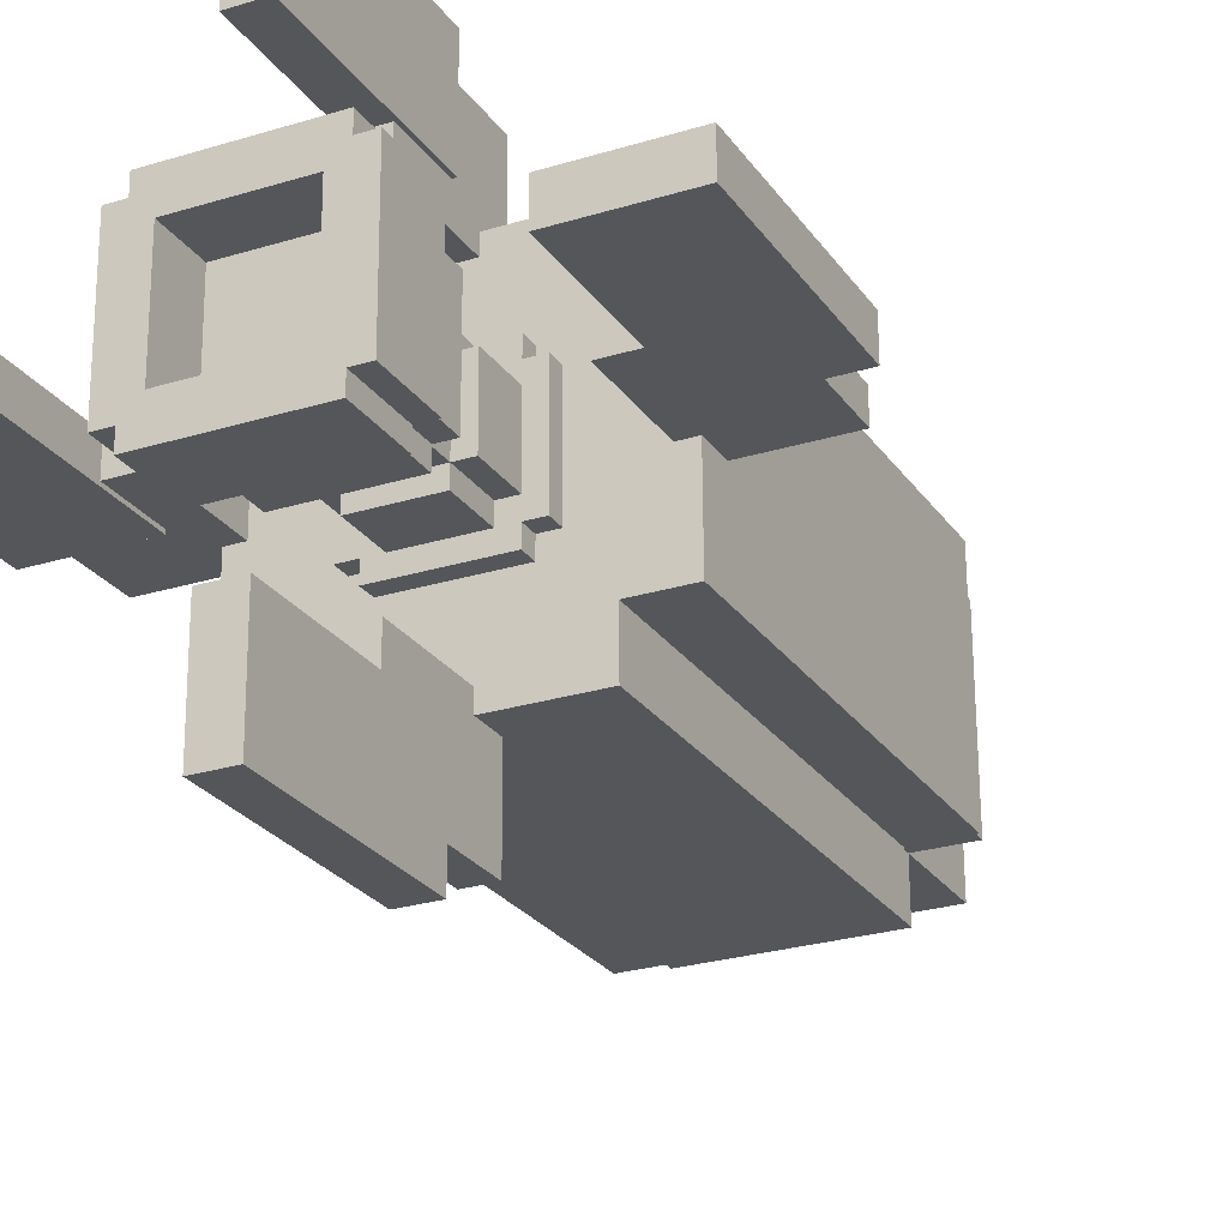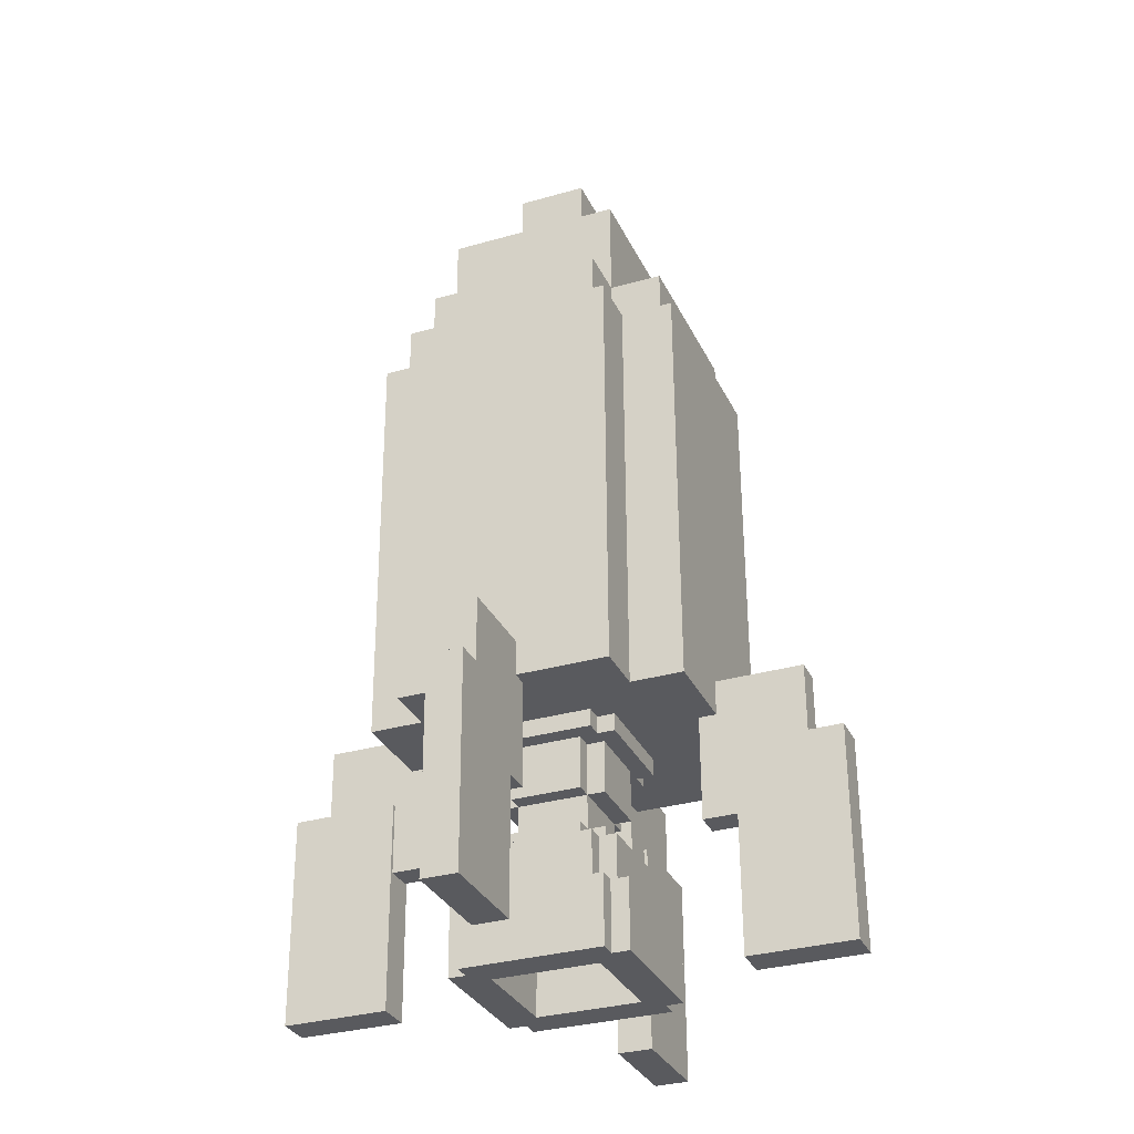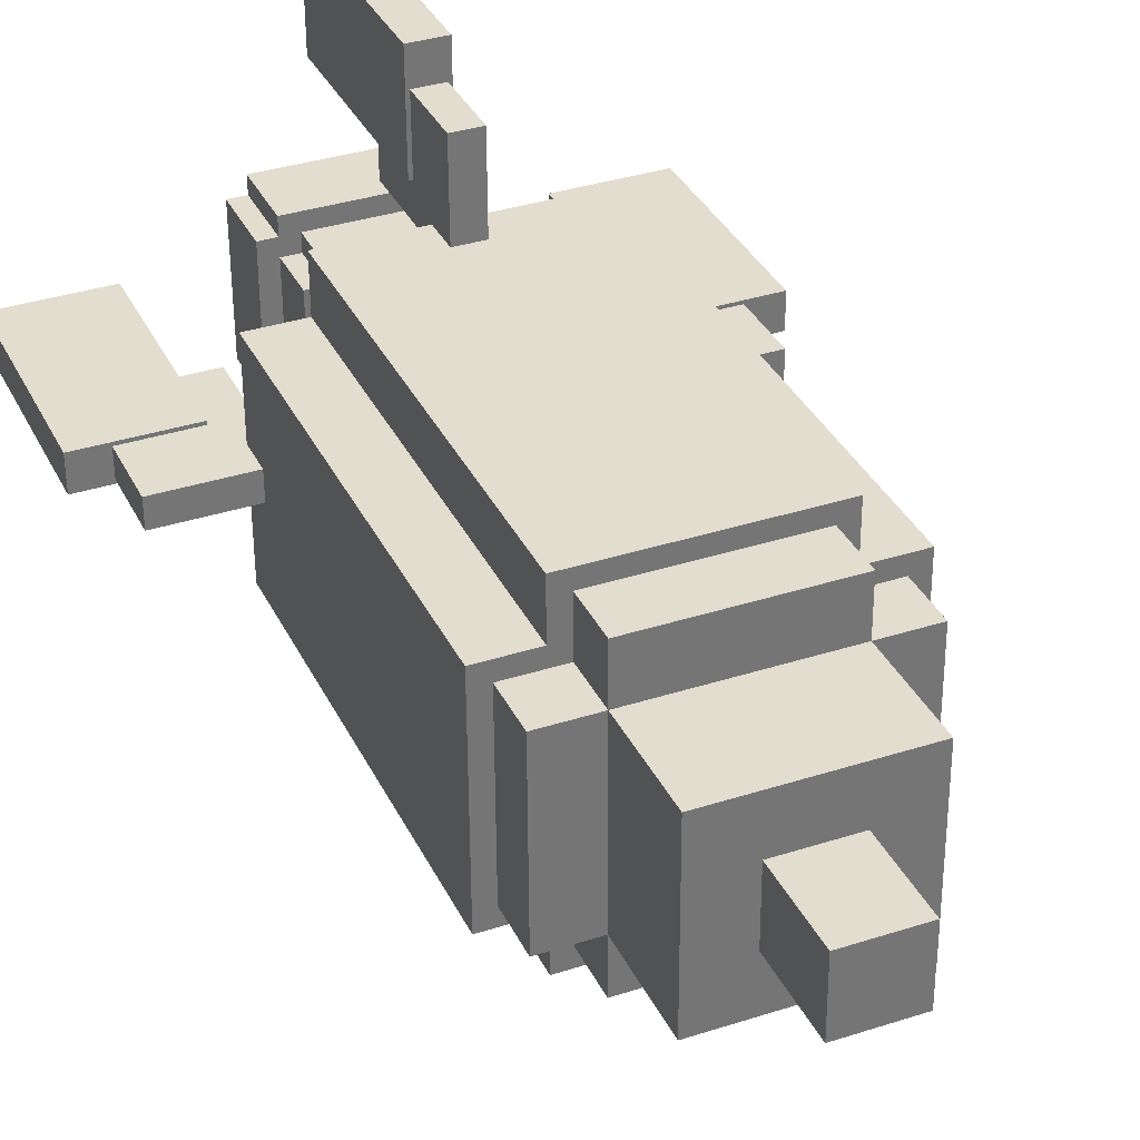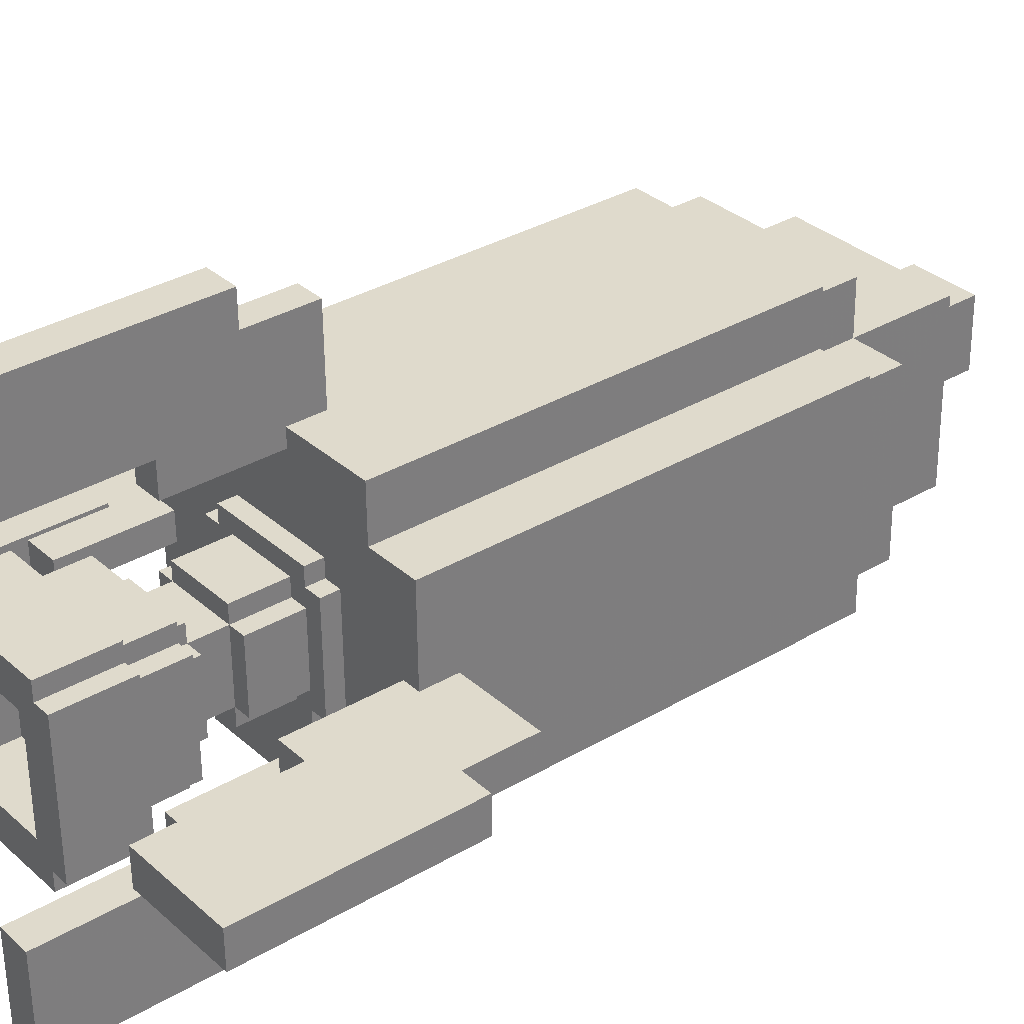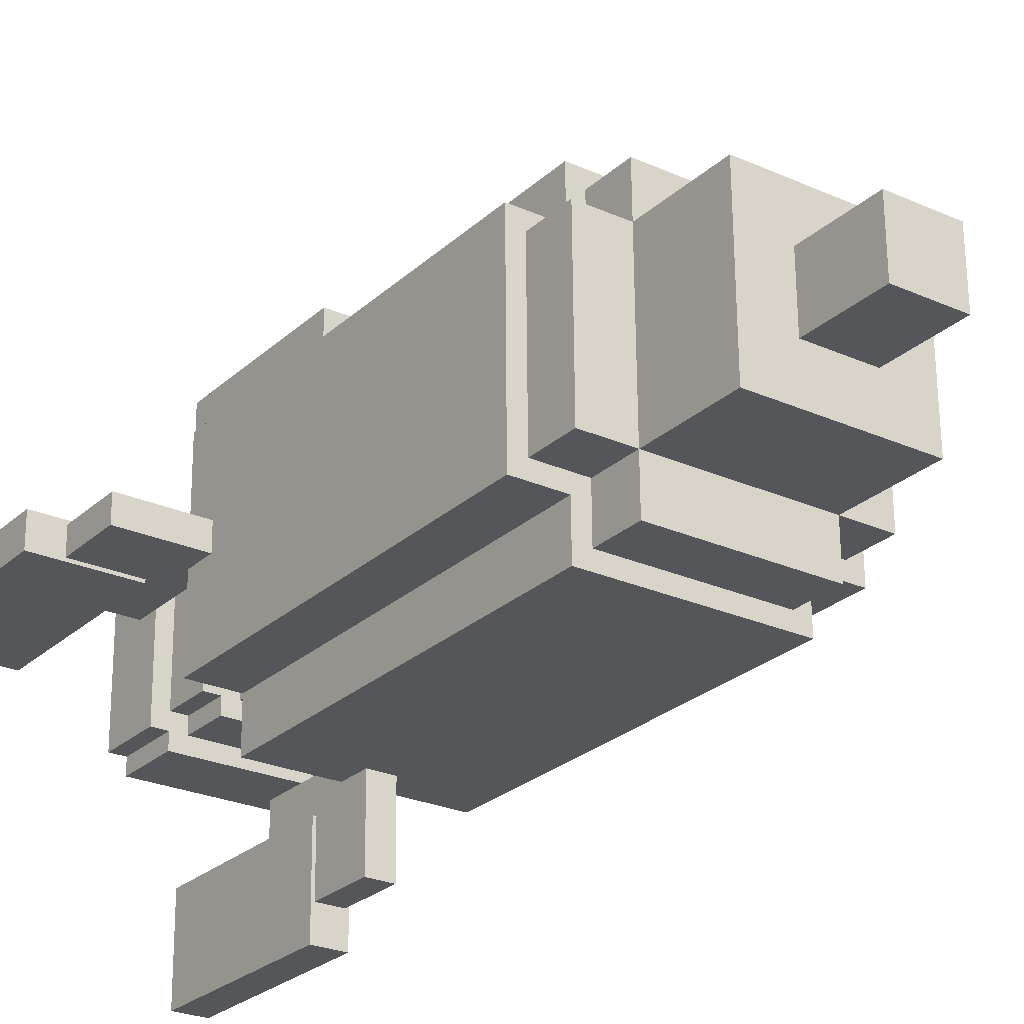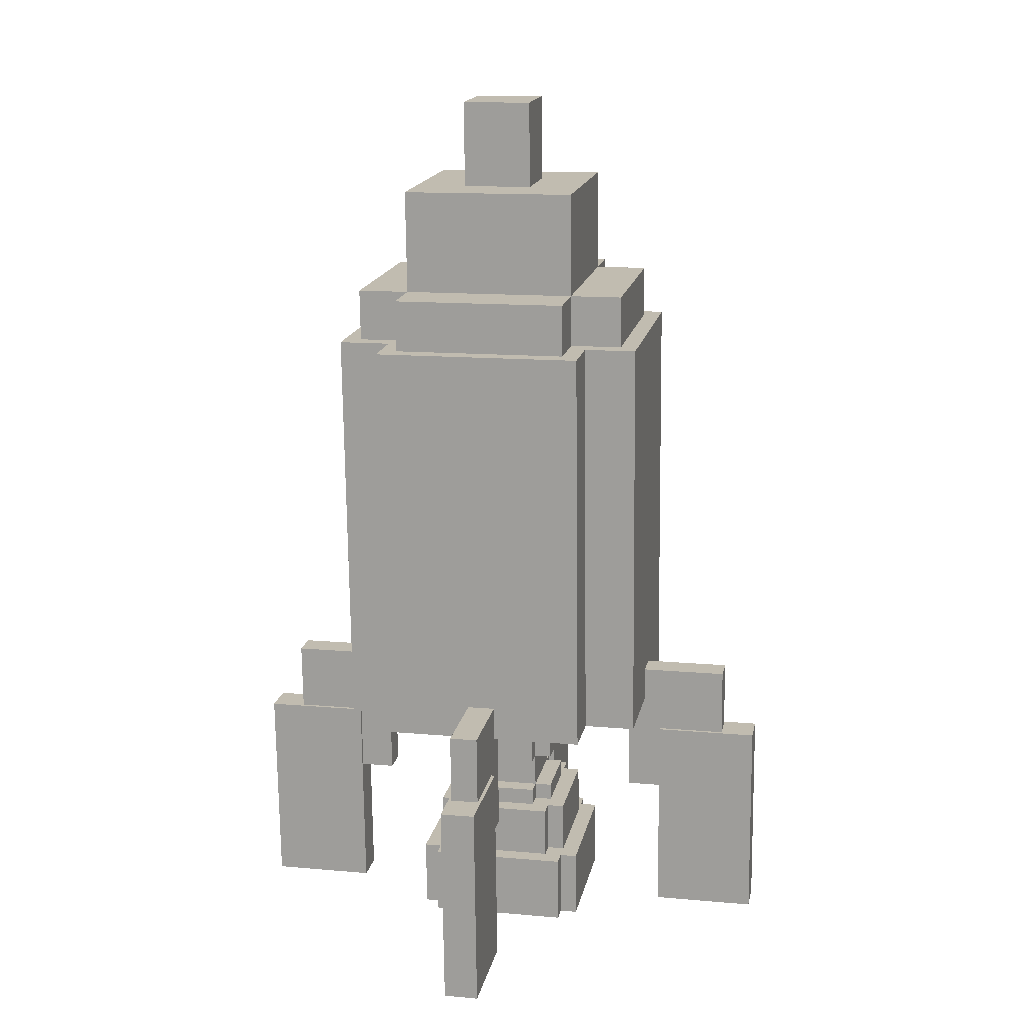
<metadata>
{"format":"obj","ext":"obj","renderer":"f3d","projection":"perspective","resolution":1024,"background":"white","views":[{"elev":-25.8,"azim":-153.8,"up":"+Y"},{"elev":-31.9,"azim":-158.0,"up":"+Z"},{"elev":35.5,"azim":-23.1,"up":"+Y"},{"elev":32.2,"azim":-129.0,"up":"+Y"},{"elev":-25.4,"azim":-35.8,"up":"+Y"},{"elev":16.9,"azim":-78.6,"up":"+Z"}]}
</metadata>
<code>
o rocket_Cube.003
v -6 3.083 -11.56
v -6 15.08 -11.7
v -6 3.372 12.44
v -6 15.37 12.29
v 6 15.37 12.29
v -6 18.08 -11.74
v 6 18.08 -11.74
v 6 0.08369 -11.52
v -6 0.08369 -11.52
v -6 18.37 12.26
v 6 18.37 12.26
v 6 0.3721 12.48
v -6 0.3721 12.48
v -9 3.083 -11.56
v -9 15.08 -11.7
v 9 15.08 -11.7
v 9 3.083 -11.56
v -9 3.372 12.44
v -9 15.37 12.29
v 9 15.37 12.29
v 9 3.372 12.44
v 6 3.372 12.44
v 6 15.08 -11.7
v 6 3.083 -11.56
v -14 9.811 -17.64
v -14 9.907 -9.641
v -8 9.811 -17.64
v -8 9.907 -9.641
v -14 8.211 -17.62
v -14 8.307 -9.622
v -8 8.211 -17.62
v -8 8.307 -9.622
v -16 9.915 -25.64
v -16 10.06 -13.64
v -10 9.915 -25.64
v -10 10.06 -13.64
v -16 7.915 -25.62
v -16 8.059 -13.62
v -10 7.915 -25.62
v -10 8.059 -13.62
v -4 4.915 -25.58
v -3 5.963 -21.59
v 4 4.915 -25.58
v 3 5.963 -21.59
v 4 4.963 -21.58
v 3 5.999 -18.59
v -2 7.011 -17.61
v 2 7.011 -17.61
v -2 7.035 -15.61
v 2 7.035 -15.61
v 2 7.071 -12.61
v 3 6.071 -12.6
v 3 4.999 -18.58
v -3 4.999 -18.58
v -3 6.083 -11.6
v -2 5.999 -18.59
v 2 6.011 -17.59
v -2 6.011 -17.59
v 2 6.035 -15.59
v -2 6.035 -15.59
v 3 5.071 -12.58
v -3 5.071 -12.58
v -3 5.083 -11.58
v 4 3.963 -21.57
v -4 3.963 -21.57
v 4 3.915 -25.57
v 2 5.999 -18.59
v 3 4.963 -21.58
v -3 4.963 -21.58
v -2 6.071 -12.6
v 2 6.071 -12.6
v -4 3.915 -25.57
v 3 5.083 -11.58
v 4 12.91 -25.68
v 3 11.96 -21.67
v 4 12.96 -21.68
v 2 11 -18.65
v -2 11 -18.65
v 3 12 -18.67
v 2 11.03 -15.66
v -2 11.03 -15.66
v 2 11.07 -12.66
v 3 12.07 -12.67
v -3 13 -18.68
v 3 13 -18.68
v 2 12 -18.67
v -2 12.01 -17.67
v 2 12.01 -17.67
v -2 12.03 -15.67
v 2 12.03 -15.67
v -3 13.07 -12.68
v 3 13.07 -12.68
v 3 13.08 -11.68
v -4 13.96 -21.69
v 4 13.96 -21.69
v -4 13.91 -25.69
v -2 12 -18.67
v -3 12.96 -21.68
v 3 12.96 -21.68
v 2 12.07 -12.67
v -2 12.07 -12.67
v 4 13.91 -25.69
v -3 13.08 -11.68
v 2 6.999 -18.61
v 2 11.01 -17.65
v -3 5.951 -22.59
v 3 12.08 -11.67
v 4 12 -18.67
v 4 5.999 -18.59
v 3 6.083 -11.6
v 3 6.999 -18.61
v 3 11.01 -17.65
v 3 7.011 -17.61
v 3 11.03 -15.66
v 3 7.035 -15.61
v 4 12.07 -12.67
v 4 6.071 -12.6
v 4 6.083 -11.6
v 5 12.96 -21.68
v 5 4.963 -21.58
v 5 12.91 -25.68
v 3 11 -18.65
v 4 11.96 -21.67
v 4 5.963 -21.59
v 3 7.071 -12.61
v 3 11.07 -12.66
v 5 4.915 -25.58
v 4 12.08 -11.67
v -4 12.91 -25.68
v -3 11.96 -21.67
v 3 5.951 -22.59
v 3 11.95 -22.67
v -4 12.96 -21.68
v -4 4.963 -21.58
v -3 11.95 -22.67
v -2 6.999 -18.61
v -3 12 -18.67
v -3 5.999 -18.59
v -2 11.01 -17.65
v -3 11.91 -25.67
v 3 11.91 -25.67
v 3 5.915 -25.59
v -2 11.07 -12.66
v -2 7.071 -12.61
v -3 12.07 -12.67
v -3 6.071 -12.6
v -3 5.915 -25.59
v -4 5.999 -18.59
v -4 12 -18.67
v -3 12.08 -11.67
v -3 11 -18.65
v -3 7.011 -17.61
v -3 11.01 -17.65
v -3 7.035 -15.61
v -3 11.03 -15.66
v -4 6.071 -12.6
v -4 12.07 -12.67
v -4 12.08 -11.67
v -5 4.963 -21.58
v -5 12.96 -21.68
v -5 4.915 -25.58
v -3 6.999 -18.61
v -4 5.963 -21.59
v -4 11.96 -21.67
v -3 11.07 -12.66
v -3 7.071 -12.61
v -5 12.91 -25.68
v -4 6.083 -11.6
v -8 4.372 12.43
v -8 4.408 15.43
v -5 1.372 12.46
v -5 1.408 15.46
v -5 4.372 12.43
v -5 4.408 15.43
v -5 4.48 21.43
v -2 7.48 21.39
v -2 7.54 26.39
v -8 14.37 12.31
v -8 14.41 15.31
v -5 14.37 12.31
v -5 14.41 15.31
v -5 17.37 12.27
v -5 17.41 15.27
v -2 11.48 21.34
v -2 11.54 26.34
v -5 14.48 21.31
v 5 1.372 12.46
v 5 1.408 15.46
v 5 4.372 12.43
v 5 4.408 15.43
v 8 4.372 12.43
v 8 4.408 15.43
v 2 7.48 21.39
v 5 4.48 21.43
v 2 7.54 26.39
v 5 14.37 12.31
v 5 14.48 21.31
v 5 14.41 15.31
v 5 17.37 12.27
v 5 17.41 15.27
v 8 14.37 12.31
v 8 14.41 15.31
v 2 11.48 21.34
v 2 11.54 26.34
v 14 8.211 -17.62
v 14 8.307 -9.622
v 8 8.211 -17.62
v 8 8.307 -9.622
v 14 9.811 -17.64
v 14 9.907 -9.641
v 8 9.811 -17.64
v 8 9.907 -9.641
v 16 7.915 -25.62
v 16 8.059 -13.62
v 10 7.915 -25.62
v 10 8.059 -13.62
v 16 9.915 -25.64
v 16 10.06 -13.64
v 10 9.915 -25.64
v 10 10.06 -13.64
v 0.8 23.01 -17.8
v 0.8 23.11 -9.8
v 0.8 17.01 -17.73
v 0.8 17.11 -9.728
v -0.8 23.01 -17.8
v -0.8 23.11 -9.8
v -0.8 17.01 -17.73
v -0.8 17.11 -9.728
v 1 24.91 -25.82
v 1 25.06 -13.82
v 1 18.91 -25.75
v 1 19.06 -13.75
v -1 24.91 -25.82
v -1 25.06 -13.82
v -1 18.91 -25.75
v -1 19.06 -13.75
v -0.8 -4.988 -17.46
v -0.8 -4.892 -9.463
v -0.8 1.012 -17.53
v -0.8 1.108 -9.535
v 0.8 -4.988 -17.46
v 0.8 -4.892 -9.463
v 0.8 1.012 -17.53
v 0.8 1.108 -9.535
v -1 -7.084 -25.44
v -1 -6.94 -13.44
v -1 -1.084 -25.51
v -1 -0.9403 -13.51
v 1 -7.084 -25.44
v 1 -6.94 -13.44
v 1 -1.084 -25.51
v 1 -0.9403 -13.51
f 16 23 5 20
f 14 1 3 18
f 8 24 22 12
f 6 2 4 10
f 23 7 11 5
f 7 6 10 11
f 1 9 13 3
f 9 8 12 13
f 4 5 11 10
f 1 24 8 9
f 6 7 23 2
f 2 23 24 1
f 15 2 1 14
f 13 12 22 3
f 18 3 4 19
f 2 15 19 4
f 15 14 18 19
f 24 17 21 22
f 17 16 20 21
f 22 21 20 5
f 23 16 17 24
f 25 26 28 27
f 27 28 32 31
f 31 32 30 29
f 29 30 26 25
f 27 31 29 25
f 32 28 26 30
f 33 34 36 35
f 35 36 40 39
f 39 40 38 37
f 37 38 34 33
f 35 39 37 33
f 40 36 34 38
f 123 76 99 75
f 104 48 57 67
f 56 138 54
f 50 51 71 59
f 60 59 71 70
f 71 52 61
f 56 67 57 58
f 43 45 64 66
f 44 46 53 68
f 47 136 56 58
f 138 42 69 54
f 48 47 58 57
f 69 134 65
f 134 41 72 65
f 122 79 86 77
f 52 110 73 61
f 49 50 59 60
f 144 49 60 70
f 55 146 62 63
f 45 68 64
f 46 67 53
f 67 56 54 53
f 69 68 53 54
f 66 64 65 72
f 41 43 66 72
f 68 69 65 64
f 41 129 140 147
f 62 61 73 63
f 146 70 62
f 70 71 61 62
f 134 69 42 163
f 78 139 87 97
f 86 79 85
f 48 50 49 47
f 81 143 101 89
f 90 89 101 100
f 101 145 91
f 86 97 87 88
f 129 133 94 96
f 130 137 84 98
f 105 77 86 88
f 79 75 99 85
f 139 105 88 87
f 99 76 95
f 76 74 102 95
f 142 147 106 131
f 138 56 136 162
f 145 150 103 91
f 80 81 89 90
f 82 80 90 100
f 107 83 92 93
f 133 98 94
f 137 97 84
f 97 86 85 84
f 99 98 84 85
f 96 94 95 102
f 74 129 96 102
f 98 99 95 94
f 74 43 142 141
f 92 91 103 93
f 83 100 92
f 100 101 91 92
f 135 132 131 106
f 77 105 112 122
f 111 46 109
f 80 82 126 114
f 115 114 126 125
f 126 83 116
f 111 122 112 113
f 74 76 119 121
f 75 79 108 123
f 48 104 111 113
f 46 44 124 109
f 105 48 113 112
f 124 45 120
f 45 43 127 120
f 140 141 132 135
f 83 107 128 116
f 50 80 114 115
f 51 50 115 125
f 110 52 117 118
f 76 123 119
f 79 122 108
f 122 111 109 108
f 124 123 108 109
f 121 119 120 127
f 43 74 121 127
f 123 124 120 119
f 129 74 141 140
f 117 116 128 118
f 52 125 117
f 125 126 116 117
f 45 124 44 68
f 136 47 152 162
f 151 137 149
f 139 81 80 105
f 105 80 50 48
f 49 144 166 154
f 47 49 81 139
f 155 154 166 165
f 166 146 156
f 151 162 152 153
f 41 134 159 161
f 42 138 148 163
f 139 78 151 153
f 137 130 164 149
f 47 139 153 152
f 164 133 160
f 147 140 135 106
f 133 129 167 160
f 141 142 131 132
f 146 55 168 156
f 81 49 154 155
f 143 81 155 165
f 150 145 157 158
f 134 163 159
f 138 162 148
f 162 151 149 148
f 164 163 148 149
f 161 159 160 167
f 129 41 161 167
f 163 164 160 159
f 43 41 147 142
f 157 156 168 158
f 145 165 157
f 165 166 156 157
f 126 82 100 83
f 46 111 104 67
f 52 71 51 125
f 171 172 174 173
f 169 173 174 170
f 180 181 183 182
f 179 181 180 178
f 189 190 188 187
f 189 191 192 190
f 199 200 198 196
f 198 202 201 196
f 174 190 194 175
f 171 187 188 172
f 188 190 174 172
f 176 193 195 177
f 194 193 176 175
f 186 197 198 181
f 183 200 199 182
f 198 200 183 181
f 185 204 203 184
f 203 197 186 184
f 174 175 186 181
f 169 170 179 178
f 174 181 179 170
f 198 197 194 190
f 201 202 192 191
f 192 202 198 190
f 176 177 185 184
f 176 184 186 175
f 203 204 195 193
f 194 197 203 193
f 195 204 185 177
f 205 206 208 207
f 207 208 212 211
f 211 212 210 209
f 209 210 206 205
f 207 211 209 205
f 212 208 206 210
f 213 214 216 215
f 215 216 220 219
f 219 220 218 217
f 217 218 214 213
f 215 219 217 213
f 220 216 214 218
f 221 222 224 223
f 223 224 228 227
f 227 228 226 225
f 225 226 222 221
f 223 227 225 221
f 228 224 222 226
f 229 230 232 231
f 231 232 236 235
f 235 236 234 233
f 233 234 230 229
f 231 235 233 229
f 236 232 230 234
f 237 238 240 239
f 239 240 244 243
f 243 244 242 241
f 241 242 238 237
f 239 243 241 237
f 244 240 238 242
f 245 246 248 247
f 247 248 252 251
f 251 252 250 249
f 249 250 246 245
f 247 251 249 245
f 252 248 246 250
f 4 3 22 5
f 143 165 145 101
f 137 151 78 97
f 133 164 130 98
f 146 166 144 70

</code>
